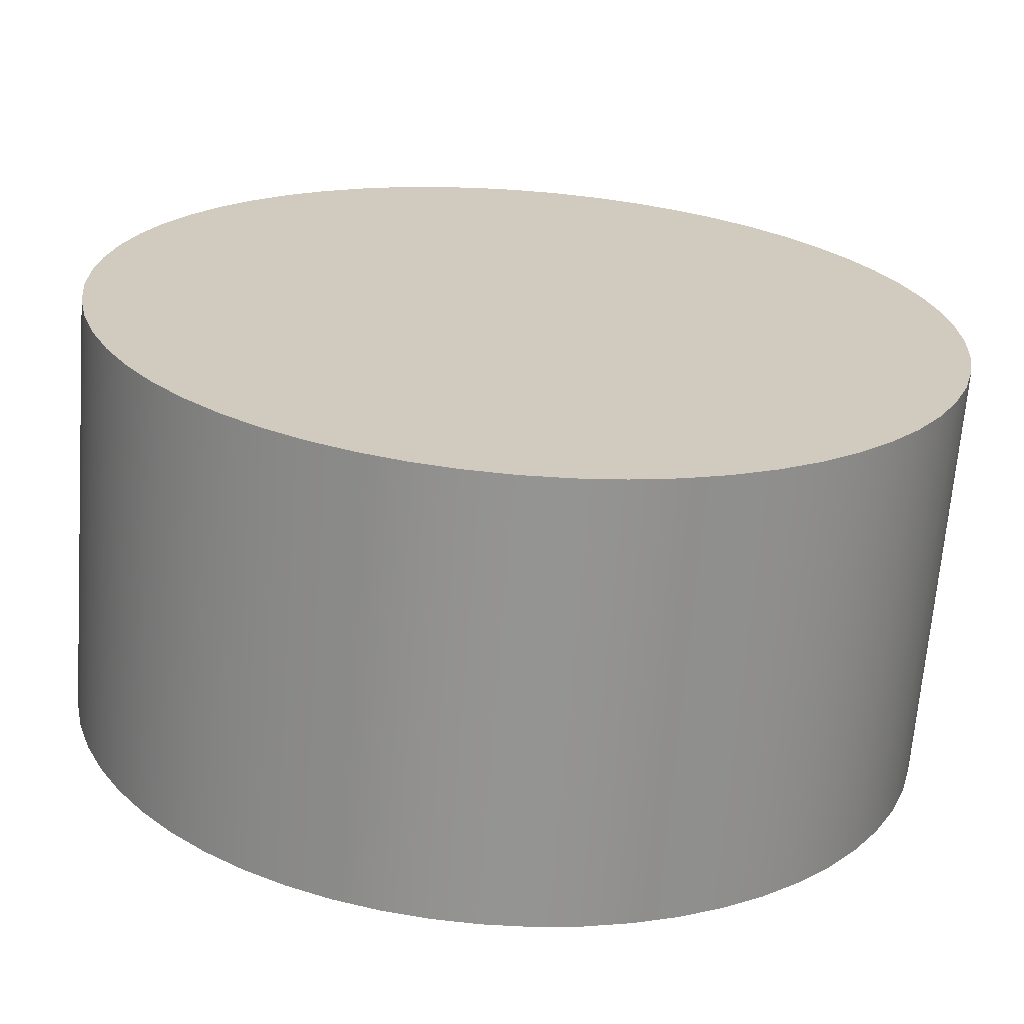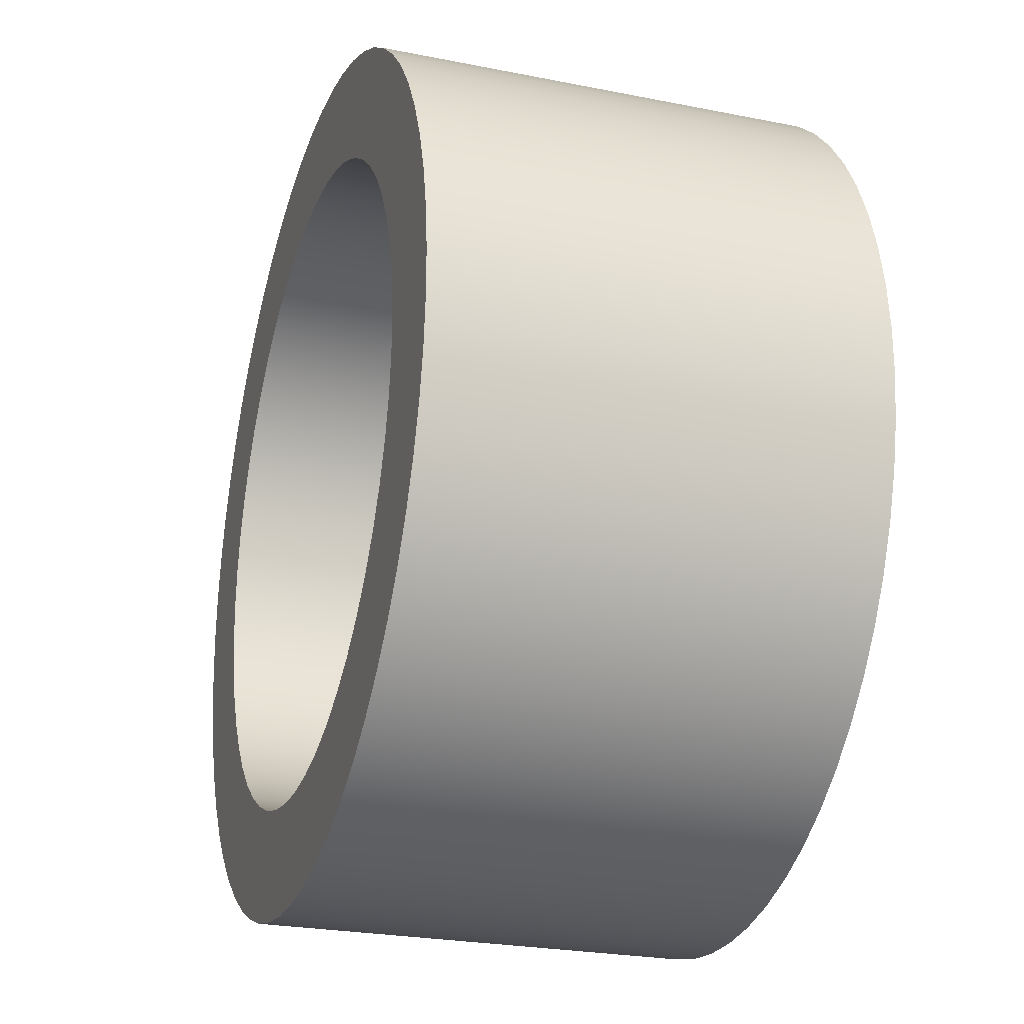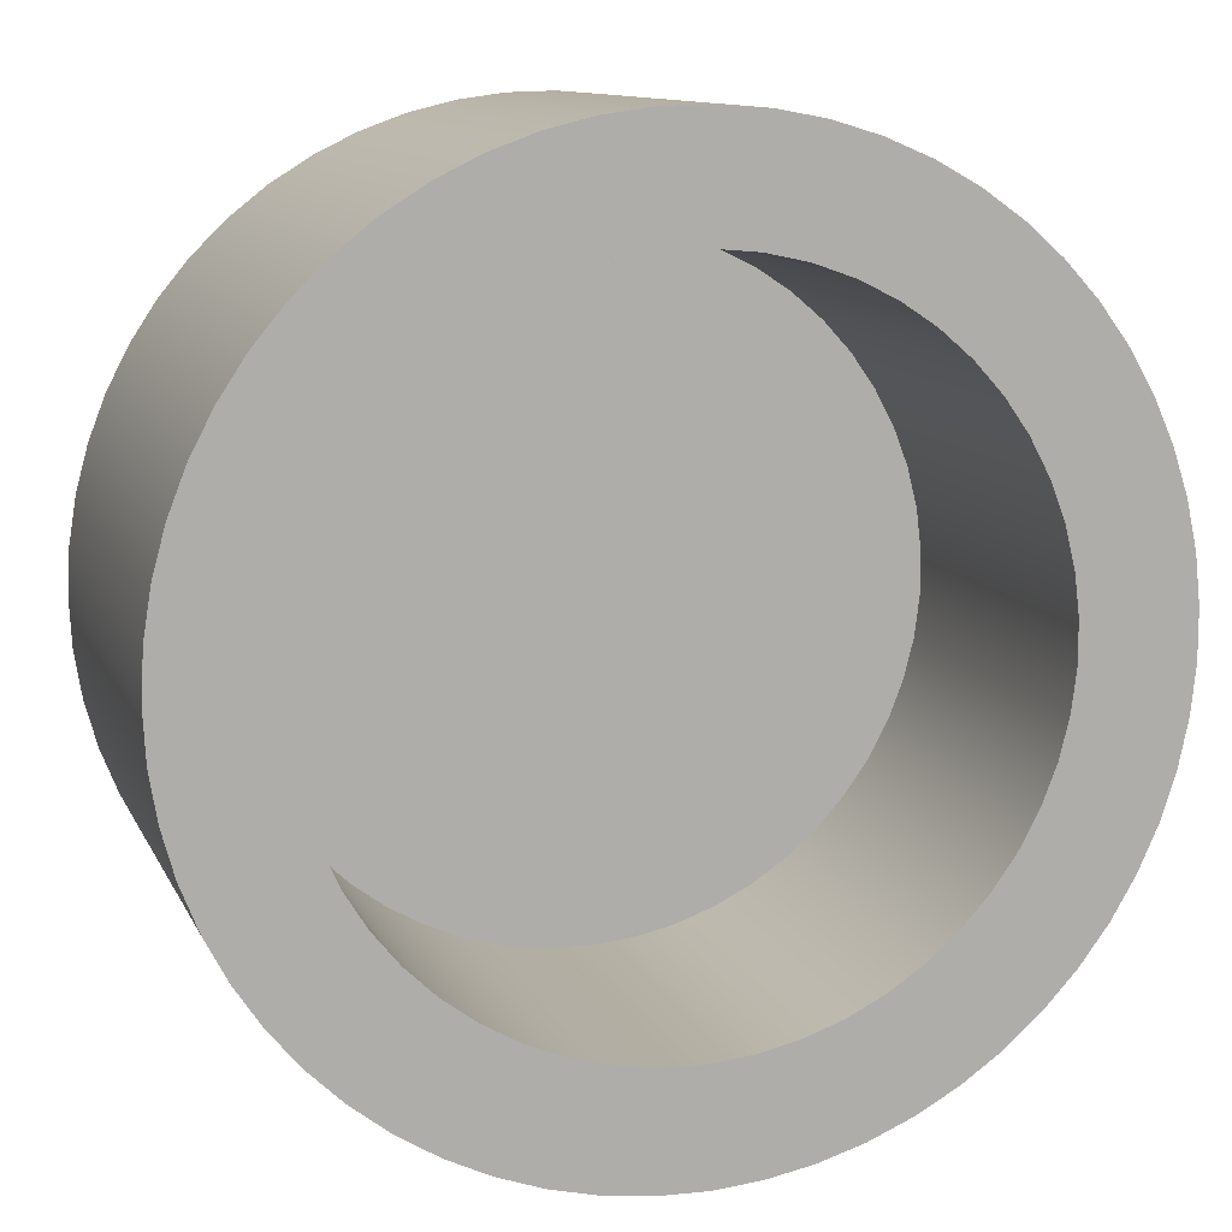
<metadata>
{"format":"obj","ext":"obj","renderer":"f3d","projection":"perspective","resolution":1024,"background":"white","views":[{"elev":-67.0,"azim":175.6,"up":"+Z"},{"elev":-25.0,"azim":72.0,"up":"+Z"},{"elev":11.4,"azim":-17.3,"up":"+Z"}]}
</metadata>
<code>
v -1.905 1.905 2.333e-16
v -1.891 1.905 0.2341
v -1.847 1.905 0.4647
v -1.776 1.905 0.6882
v -1.678 1.905 0.9012
v -1.555 1.905 1.101
v -1.408 1.905 1.283
v -1.239 1.905 1.447
v -1.052 1.905 1.588
v -0.8491 1.905 1.705
v -0.6331 1.905 1.797
v -0.4075 1.905 1.861
v -0.1758 1.905 1.897
v 0.05866 1.905 1.904
v 0.2922 1.905 1.882
v 0.5213 1.905 1.832
v 0.7425 1.905 1.754
v 0.9525 1.905 1.65
v 1.148 1.905 1.52
v 1.326 1.905 1.368
v 1.484 1.905 1.194
v 1.62 1.905 1.003
v 1.731 1.905 0.7962
v 1.815 1.905 0.5775
v 1.873 1.905 0.35
v 1.901 1.905 0.1173
v 1.901 1.905 -0.1173
v 1.873 1.905 -0.35
v 1.815 1.905 -0.5775
v 1.731 1.905 -0.7962
v 1.62 1.905 -1.003
v 1.484 1.905 -1.194
v 1.326 1.905 -1.368
v 1.148 1.905 -1.52
v 0.9525 1.905 -1.65
v 0.7425 1.905 -1.754
v 0.5213 1.905 -1.832
v 0.2922 1.905 -1.882
v 0.05866 1.905 -1.904
v -0.1758 1.905 -1.897
v -0.4075 1.905 -1.861
v -0.6331 1.905 -1.797
v -0.8491 1.905 -1.705
v -1.052 1.905 -1.588
v -1.239 1.905 -1.447
v -1.408 1.905 -1.283
v -1.555 1.905 -1.101
v -1.678 1.905 -0.9012
v -1.776 1.905 -0.6882
v -1.847 1.905 -0.4647
v -1.891 1.905 -0.2341
v -1.905 0 2.333e-16
v -1.891 0 -0.2341
v -1.847 0 -0.4647
v -1.776 0 -0.6882
v -1.678 0 -0.9012
v -1.555 0 -1.101
v -1.408 0 -1.283
v -1.239 0 -1.447
v -1.052 0 -1.588
v -0.8491 0 -1.705
v -0.6331 0 -1.797
v -0.4075 0 -1.861
v -0.1758 0 -1.897
v 0.05866 0 -1.904
v 0.2922 0 -1.882
v 0.5213 0 -1.832
v 0.7425 0 -1.754
v 0.9525 0 -1.65
v 1.148 0 -1.52
v 1.326 0 -1.368
v 1.484 0 -1.194
v 1.62 0 -1.003
v 1.731 0 -0.7962
v 1.815 0 -0.5775
v 1.873 0 -0.35
v 1.901 0 -0.1173
v 1.901 0 0.1173
v 1.873 0 0.35
v 1.815 0 0.5775
v 1.731 0 0.7962
v 1.62 0 1.003
v 1.484 0 1.194
v 1.326 0 1.368
v 1.148 0 1.52
v 0.9525 0 1.65
v 0.7425 0 1.754
v 0.5213 0 1.832
v 0.2922 0 1.882
v 0.05866 0 1.904
v -0.1758 0 1.897
v -0.4075 0 1.861
v -0.6331 0 1.797
v -0.8491 0 1.705
v -1.052 0 1.588
v -1.239 0 1.447
v -1.408 0 1.283
v -1.555 0 1.101
v -1.678 0 0.9012
v -1.776 0 0.6882
v -1.847 0 0.4647
v -1.891 0 0.2341
v -1.905 1.905 2.333e-16
v -1.905 0 2.333e-16
v -1.905 1.905 2.333e-16
v -1.891 1.905 -0.2341
v -1.847 1.905 -0.4647
v -1.776 1.905 -0.6882
v -1.678 1.905 -0.9012
v -1.555 1.905 -1.101
v -1.408 1.905 -1.283
v -1.239 1.905 -1.447
v -1.052 1.905 -1.588
v -0.8491 1.905 -1.705
v -0.6331 1.905 -1.797
v -0.4075 1.905 -1.861
v -0.1758 1.905 -1.897
v 0.05866 1.905 -1.904
v 0.2922 1.905 -1.882
v 0.5213 1.905 -1.832
v 0.7425 1.905 -1.754
v 0.9525 1.905 -1.65
v 1.148 1.905 -1.52
v 1.326 1.905 -1.368
v 1.484 1.905 -1.194
v 1.62 1.905 -1.003
v 1.731 1.905 -0.7962
v 1.815 1.905 -0.5775
v 1.873 1.905 -0.35
v 1.901 1.905 -0.1173
v 1.901 1.905 0.1173
v 1.873 1.905 0.35
v 1.815 1.905 0.5775
v 1.731 1.905 0.7962
v 1.62 1.905 1.003
v 1.484 1.905 1.194
v 1.326 1.905 1.368
v 1.148 1.905 1.52
v 0.9525 1.905 1.65
v 0.7425 1.905 1.754
v 0.5213 1.905 1.832
v 0.2922 1.905 1.882
v 0.05866 1.905 1.904
v -0.1758 1.905 1.897
v -0.4075 1.905 1.861
v -0.6331 1.905 1.797
v -0.8491 1.905 1.705
v -1.052 1.905 1.588
v -1.239 1.905 1.447
v -1.408 1.905 1.283
v -1.555 1.905 1.101
v -1.678 1.905 0.9012
v -1.776 1.905 0.6882
v -1.847 1.905 0.4647
v -1.891 1.905 0.2341
v -2.54 2.54 3.111e-16
v -2.526 2.54 -0.27
v -2.483 2.54 -0.5369
v -2.411 2.54 -0.7978
v -2.313 2.54 -1.05
v -2.188 2.54 -1.289
v -2.039 2.54 -1.515
v -1.866 2.54 -1.723
v -1.673 2.54 -1.912
v -1.46 2.54 -2.078
v -1.231 2.54 -2.222
v -0.9876 2.54 -2.34
v -0.7333 2.54 -2.432
v -0.4706 2.54 -2.496
v -0.2027 2.54 -2.532
v 0.06762 2.54 -2.539
v 0.3371 2.54 -2.518
v 0.6028 2.54 -2.467
v 0.8617 2.54 -2.389
v 1.111 2.54 -2.284
v 1.347 2.54 -2.153
v 1.569 2.54 -1.998
v 1.772 2.54 -1.82
v 1.955 2.54 -1.621
v 2.117 2.54 -1.404
v 2.254 2.54 -1.171
v 2.366 2.54 -0.925
v 2.451 2.54 -0.6683
v 2.508 2.54 -0.404
v 2.536 2.54 -0.1352
v 2.536 2.54 0.1352
v 2.508 2.54 0.404
v 2.451 2.54 0.6683
v 2.366 2.54 0.925
v 2.254 2.54 1.171
v 2.117 2.54 1.404
v 1.955 2.54 1.621
v 1.772 2.54 1.82
v 1.569 2.54 1.998
v 1.347 2.54 2.153
v 1.111 2.54 2.284
v 0.8617 2.54 2.389
v 0.6028 2.54 2.467
v 0.3371 2.54 2.518
v 0.06762 2.54 2.539
v -0.2027 2.54 2.532
v -0.4706 2.54 2.496
v -0.7333 2.54 2.432
v -0.9876 2.54 2.34
v -1.231 2.54 2.222
v -1.46 2.54 2.078
v -1.673 2.54 1.912
v -1.866 2.54 1.723
v -2.039 2.54 1.515
v -2.188 2.54 1.289
v -2.313 2.54 1.05
v -2.411 2.54 0.7978
v -2.483 2.54 0.5369
v -2.526 2.54 0.27
v -2.54 0 3.111e-16
v -2.526 0 0.27
v -2.483 0 0.5369
v -2.411 0 0.7978
v -2.313 0 1.05
v -2.188 0 1.289
v -2.039 0 1.515
v -1.866 0 1.723
v -1.673 0 1.912
v -1.46 0 2.078
v -1.231 0 2.222
v -0.9876 0 2.34
v -0.7333 0 2.432
v -0.4706 0 2.496
v -0.2027 0 2.532
v 0.06762 0 2.539
v 0.3371 0 2.518
v 0.6028 0 2.467
v 0.8617 0 2.389
v 1.111 0 2.284
v 1.347 0 2.153
v 1.569 0 1.998
v 1.772 0 1.82
v 1.955 0 1.621
v 2.117 0 1.404
v 2.254 0 1.171
v 2.366 0 0.925
v 2.451 0 0.6683
v 2.508 0 0.404
v 2.536 0 0.1352
v 2.536 0 -0.1352
v 2.508 0 -0.404
v 2.451 0 -0.6683
v 2.366 0 -0.925
v 2.254 0 -1.171
v 2.117 0 -1.404
v 1.955 0 -1.621
v 1.772 0 -1.82
v 1.569 0 -1.998
v 1.347 0 -2.153
v 1.111 0 -2.284
v 0.8617 0 -2.389
v 0.6028 0 -2.467
v 0.3371 0 -2.518
v 0.06762 0 -2.539
v -0.2027 0 -2.532
v -0.4706 0 -2.496
v -0.7333 0 -2.432
v -0.9876 0 -2.34
v -1.231 0 -2.222
v -1.46 0 -2.078
v -1.673 0 -1.912
v -1.866 0 -1.723
v -2.039 0 -1.515
v -2.188 0 -1.289
v -2.313 0 -1.05
v -2.411 0 -0.7978
v -2.483 0 -0.5369
v -2.526 0 -0.27
v -2.54 0 3.111e-16
v -2.54 2.54 3.111e-16
v -2.54 2.54 3.111e-16
v -2.526 2.54 0.27
v -2.483 2.54 0.5369
v -2.411 2.54 0.7978
v -2.313 2.54 1.05
v -2.188 2.54 1.289
v -2.039 2.54 1.515
v -1.866 2.54 1.723
v -1.673 2.54 1.912
v -1.46 2.54 2.078
v -1.231 2.54 2.222
v -0.9876 2.54 2.34
v -0.7333 2.54 2.432
v -0.4706 2.54 2.496
v -0.2027 2.54 2.532
v 0.06762 2.54 2.539
v 0.3371 2.54 2.518
v 0.6028 2.54 2.467
v 0.8617 2.54 2.389
v 1.111 2.54 2.284
v 1.347 2.54 2.153
v 1.569 2.54 1.998
v 1.772 2.54 1.82
v 1.955 2.54 1.621
v 2.117 2.54 1.404
v 2.254 2.54 1.171
v 2.366 2.54 0.925
v 2.451 2.54 0.6683
v 2.508 2.54 0.404
v 2.536 2.54 0.1352
v 2.536 2.54 -0.1352
v 2.508 2.54 -0.404
v 2.451 2.54 -0.6683
v 2.366 2.54 -0.925
v 2.254 2.54 -1.171
v 2.117 2.54 -1.404
v 1.955 2.54 -1.621
v 1.772 2.54 -1.82
v 1.569 2.54 -1.998
v 1.347 2.54 -2.153
v 1.111 2.54 -2.284
v 0.8617 2.54 -2.389
v 0.6028 2.54 -2.467
v 0.3371 2.54 -2.518
v 0.06762 2.54 -2.539
v -0.2027 2.54 -2.532
v -0.4706 2.54 -2.496
v -0.7333 2.54 -2.432
v -0.9876 2.54 -2.34
v -1.231 2.54 -2.222
v -1.46 2.54 -2.078
v -1.673 2.54 -1.912
v -1.866 2.54 -1.723
v -2.039 2.54 -1.515
v -2.188 2.54 -1.289
v -2.313 2.54 -1.05
v -2.411 2.54 -0.7978
v -2.483 2.54 -0.5369
v -2.526 2.54 -0.27
v -1.905 0 2.333e-16
v -1.891 0 0.2341
v -1.847 0 0.4647
v -1.776 0 0.6882
v -1.678 0 0.9012
v -1.555 0 1.101
v -1.408 0 1.283
v -1.239 0 1.447
v -1.052 0 1.588
v -0.8491 0 1.705
v -0.6331 0 1.797
v -0.4075 0 1.861
v -0.1758 0 1.897
v 0.05866 0 1.904
v 0.2922 0 1.882
v 0.5213 0 1.832
v 0.7425 0 1.754
v 0.9525 0 1.65
v 1.148 0 1.52
v 1.326 0 1.368
v 1.484 0 1.194
v 1.62 0 1.003
v 1.731 0 0.7962
v 1.815 0 0.5775
v 1.873 0 0.35
v 1.901 0 0.1173
v 1.901 0 -0.1173
v 1.873 0 -0.35
v 1.815 0 -0.5775
v 1.731 0 -0.7962
v 1.62 0 -1.003
v 1.484 0 -1.194
v 1.326 0 -1.368
v 1.148 0 -1.52
v 0.9525 0 -1.65
v 0.7425 0 -1.754
v 0.5213 0 -1.832
v 0.2922 0 -1.882
v 0.05866 0 -1.904
v -0.1758 0 -1.897
v -0.4075 0 -1.861
v -0.6331 0 -1.797
v -0.8491 0 -1.705
v -1.052 0 -1.588
v -1.239 0 -1.447
v -1.408 0 -1.283
v -1.555 0 -1.101
v -1.678 0 -0.9012
v -1.776 0 -0.6882
v -1.847 0 -0.4647
v -1.891 0 -0.2341
v -2.54 0 3.111e-16
v -2.526 0 -0.27
v -2.483 0 -0.5369
v -2.411 0 -0.7978
v -2.313 0 -1.05
v -2.188 0 -1.289
v -2.039 0 -1.515
v -1.866 0 -1.723
v -1.673 0 -1.912
v -1.46 0 -2.078
v -1.231 0 -2.222
v -0.9876 0 -2.34
v -0.7333 0 -2.432
v -0.4706 0 -2.496
v -0.2027 0 -2.532
v 0.06762 0 -2.539
v 0.3371 0 -2.518
v 0.6028 0 -2.467
v 0.8617 0 -2.389
v 1.111 0 -2.284
v 1.347 0 -2.153
v 1.569 0 -1.998
v 1.772 0 -1.82
v 1.955 0 -1.621
v 2.117 0 -1.404
v 2.254 0 -1.171
v 2.366 0 -0.925
v 2.451 0 -0.6683
v 2.508 0 -0.404
v 2.536 0 -0.1352
v 2.536 0 0.1352
v 2.508 0 0.404
v 2.451 0 0.6683
v 2.366 0 0.925
v 2.254 0 1.171
v 2.117 0 1.404
v 1.955 0 1.621
v 1.772 0 1.82
v 1.569 0 1.998
v 1.347 0 2.153
v 1.111 0 2.284
v 0.8617 0 2.389
v 0.6028 0 2.467
v 0.3371 0 2.518
v 0.06762 0 2.539
v -0.2027 0 2.532
v -0.4706 0 2.496
v -0.7333 0 2.432
v -0.9876 0 2.34
v -1.231 0 2.222
v -1.46 0 2.078
v -1.673 0 1.912
v -1.866 0 1.723
v -2.039 0 1.515
v -2.188 0 1.289
v -2.313 0 1.05
v -2.411 0 0.7978
v -2.483 0 0.5369
v -2.526 0 0.27
g f536bb78-e347-11ea-ae28-54bf646e7e1f
f 2 102 1
f 1 102 104
f 103 52 51
f 51 52 53
f 51 53 50
f 50 53 54
f 50 54 49
f 49 54 55
f 49 55 48
f 48 55 56
f 48 56 47
f 47 56 57
f 47 57 46
f 46 57 58
f 46 58 45
f 45 58 59
f 45 59 44
f 44 59 60
f 44 60 43
f 43 60 61
f 43 61 42
f 42 61 62
f 42 62 41
f 41 62 63
f 41 63 40
f 40 63 64
f 40 64 39
f 39 64 65
f 39 65 38
f 38 65 66
f 38 66 37
f 37 66 67
f 37 67 36
f 36 67 68
f 36 68 35
f 35 68 69
f 35 69 34
f 34 69 70
f 34 70 33
f 33 70 71
f 33 71 32
f 32 71 72
f 32 72 31
f 31 72 73
f 31 73 30
f 30 73 74
f 30 74 29
f 29 74 75
f 29 75 28
f 28 75 76
f 28 76 27
f 27 76 77
f 27 77 26
f 26 77 78
f 26 78 25
f 25 78 79
f 25 79 24
f 24 79 80
f 24 80 23
f 23 80 81
f 23 81 22
f 22 81 82
f 22 82 21
f 21 82 83
f 21 83 20
f 20 83 84
f 20 84 19
f 19 84 85
f 19 85 18
f 18 85 86
f 18 86 17
f 17 86 87
f 17 87 16
f 16 87 88
f 16 88 15
f 15 88 89
f 15 89 14
f 14 89 90
f 14 90 13
f 13 90 91
f 13 91 12
f 12 91 92
f 12 92 11
f 11 92 93
f 11 93 10
f 10 93 94
f 10 94 9
f 9 94 95
f 9 95 8
f 8 95 96
f 8 96 7
f 7 96 97
f 7 97 6
f 6 97 98
f 6 98 5
f 5 98 99
f 5 99 4
f 4 99 100
f 4 100 3
f 3 100 101
f 3 101 2
f 2 101 102
g f53a8c1c-e347-11ea-89c2-54bf646e7e1f
f 105 106 155
f 155 106 107
f 155 107 154
f 154 107 108
f 154 108 109
f 109 110 154
f 154 110 111
f 154 111 112
f 112 113 154
f 154 113 114
f 154 114 115
f 115 116 154
f 154 116 117
f 154 117 118
f 118 119 154
f 154 119 120
f 154 120 121
f 121 122 154
f 154 122 123
f 154 123 124
f 124 125 154
f 154 125 126
f 154 126 127
f 127 128 154
f 154 128 129
f 154 129 130
f 130 131 154
f 154 131 132
f 154 132 133
f 154 133 153
f 153 133 134
f 153 134 152
f 152 134 135
f 152 135 151
f 151 135 136
f 151 136 150
f 150 136 137
f 150 137 149
f 149 137 138
f 149 138 148
f 148 138 139
f 148 139 147
f 147 139 140
f 147 140 146
f 146 140 141
f 146 141 145
f 145 141 142
f 145 142 144
f 144 142 143
g f4e231c8-e347-11ea-bb49-54bf646e7e1f
f 157 273 156
f 156 273 274
f 275 215 214
f 214 215 216
f 214 216 217
f 157 158 273
f 273 158 272
f 272 158 159
f 272 159 271
f 271 159 160
f 271 160 270
f 270 160 161
f 270 161 269
f 269 161 162
f 269 162 268
f 268 162 163
f 268 163 267
f 267 163 164
f 267 164 266
f 266 164 165
f 266 165 265
f 265 165 166
f 265 166 264
f 264 166 167
f 264 167 263
f 263 167 168
f 263 168 262
f 262 168 169
f 262 169 261
f 261 169 170
f 261 170 260
f 260 170 171
f 260 171 259
f 259 171 172
f 259 172 258
f 258 172 173
f 258 173 257
f 257 173 174
f 257 174 256
f 256 174 175
f 256 175 255
f 255 175 176
f 255 176 254
f 254 176 177
f 254 177 253
f 253 177 178
f 253 178 252
f 252 178 179
f 252 179 251
f 251 179 180
f 251 180 250
f 250 180 181
f 250 181 249
f 249 181 182
f 249 182 248
f 248 182 183
f 248 183 247
f 247 183 184
f 247 184 246
f 246 184 185
f 246 185 245
f 245 185 186
f 245 186 244
f 244 186 187
f 244 187 243
f 243 187 188
f 243 188 242
f 242 188 189
f 242 189 241
f 241 189 190
f 241 190 240
f 240 190 191
f 240 191 239
f 239 191 192
f 239 192 238
f 238 192 193
f 238 193 237
f 237 193 194
f 237 194 236
f 236 194 195
f 236 195 235
f 235 195 196
f 235 196 234
f 234 196 197
f 234 197 233
f 233 197 198
f 233 198 232
f 232 198 199
f 232 199 231
f 231 199 200
f 231 200 230
f 230 200 201
f 230 201 229
f 229 201 202
f 229 202 228
f 228 202 203
f 228 203 227
f 227 203 204
f 227 204 226
f 226 204 205
f 226 205 225
f 225 205 206
f 225 206 224
f 224 206 207
f 224 207 223
f 223 207 208
f 223 208 222
f 222 208 209
f 222 209 221
f 221 209 210
f 221 210 220
f 220 210 211
f 220 211 219
f 219 211 212
f 219 212 218
f 218 212 213
f 218 213 217
f 217 213 214
g f4e5b442-e347-11ea-89a3-54bf646e7e1f
f 276 277 334
f 334 277 333
f 333 277 332
f 332 277 331
f 331 277 330
f 330 277 329
f 329 277 328
f 328 277 327
f 327 277 326
f 326 277 325
f 325 277 324
f 324 277 323
f 323 277 322
f 322 277 321
f 321 277 320
f 320 277 319
f 319 277 318
f 318 277 317
f 317 277 316
f 316 277 315
f 315 277 314
f 314 277 313
f 313 277 312
f 312 277 311
f 311 277 310
f 310 277 309
f 309 277 308
f 308 277 307
f 307 277 306
f 306 277 305
f 305 277 304
f 304 277 278
f 304 278 303
f 303 278 279
f 303 279 302
f 302 279 280
f 302 280 301
f 301 280 281
f 301 281 300
f 300 281 282
f 300 282 299
f 299 282 283
f 299 283 298
f 298 283 284
f 298 284 297
f 297 284 285
f 297 285 296
f 296 285 286
f 296 286 295
f 295 286 287
f 295 287 294
f 294 287 288
f 294 288 293
f 293 288 289
f 293 289 292
f 292 289 290
f 292 290 291
g f4e95de6-e347-11ea-8d92-54bf646e7e1f
f 336 444 335
f 335 444 386
f 335 386 387
f 444 336 443
f 443 336 337
f 443 337 442
f 442 337 338
f 442 338 441
f 441 338 339
f 441 339 440
f 440 339 340
f 440 340 439
f 439 340 341
f 439 341 438
f 438 341 437
f 437 341 342
f 437 342 436
f 436 342 343
f 436 343 435
f 435 343 344
f 435 344 434
f 434 344 345
f 434 345 433
f 433 345 346
f 433 346 432
f 432 346 347
f 432 347 431
f 431 347 348
f 431 348 430
f 430 348 429
f 429 348 349
f 429 349 428
f 428 349 350
f 428 350 427
f 427 350 351
f 427 351 426
f 426 351 352
f 426 352 425
f 425 352 353
f 425 353 424
f 424 353 354
f 424 354 423
f 423 354 422
f 422 354 355
f 422 355 421
f 421 355 356
f 421 356 420
f 420 356 357
f 420 357 419
f 419 357 358
f 419 358 418
f 418 358 359
f 418 359 417
f 417 359 360
f 417 360 416
f 416 360 361
f 416 361 415
f 415 361 414
f 414 361 362
f 414 362 413
f 413 362 363
f 413 363 412
f 412 363 364
f 412 364 411
f 411 364 365
f 411 365 410
f 410 365 366
f 410 366 409
f 409 366 367
f 409 367 408
f 408 367 407
f 407 367 368
f 407 368 406
f 406 368 369
f 406 369 405
f 405 369 370
f 405 370 404
f 404 370 371
f 404 371 403
f 403 371 372
f 403 372 402
f 402 372 373
f 402 373 401
f 401 373 400
f 400 373 374
f 400 374 399
f 399 374 375
f 399 375 398
f 398 375 376
f 398 376 397
f 397 376 377
f 397 377 396
f 396 377 378
f 396 378 395
f 395 378 379
f 395 379 394
f 394 379 380
f 394 380 393
f 393 380 392
f 392 380 381
f 392 381 391
f 391 381 382
f 391 382 390
f 390 382 383
f 390 383 389
f 389 383 384
f 389 384 388
f 388 384 385
f 388 385 387
f 387 385 335

</code>
